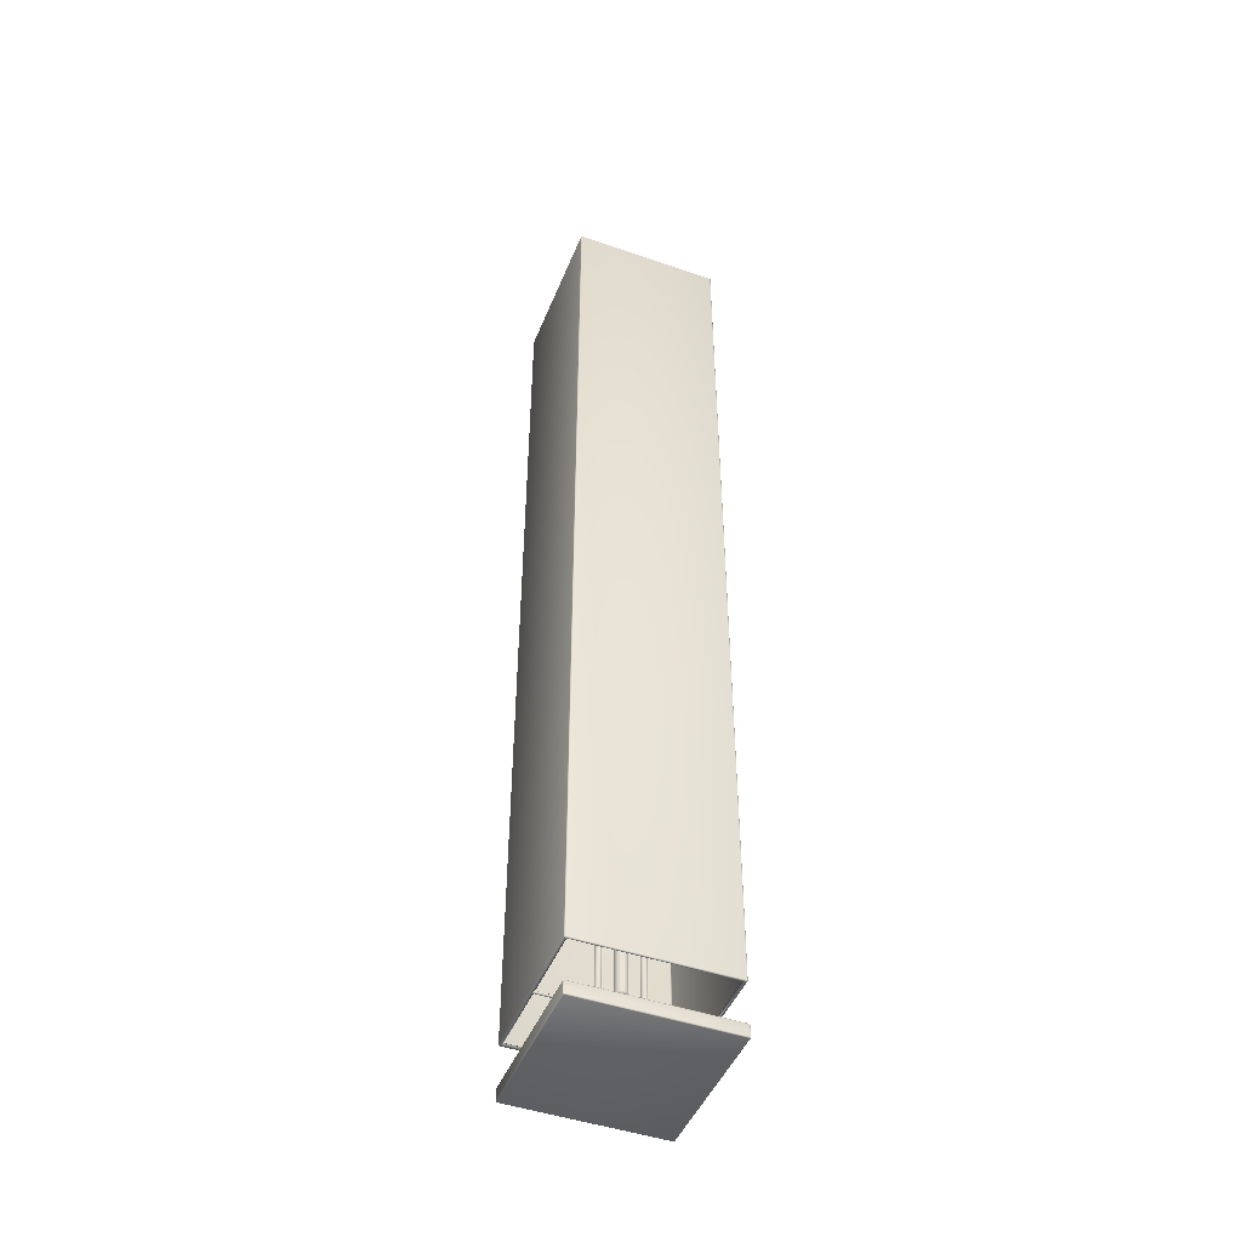
<metadata>
{"format":"obj","ext":"obj","renderer":"f3d","projection":"perspective","resolution":1024,"background":"white","views":[{"elev":-46.6,"azim":158.5,"up":"+Y"}]}
</metadata>
<code>
v 0.1122 0.0825 -0.002468
v 0.1122 0.0825 0.002468
v 0.1122 0.08 -3.497e-09
v 0.1122 0.085 -3.715e-09
v -0.1125 0.0825 0.002468
v -0.1125 0.08 -3.497e-09
v -0.1125 0.0825 -0.002468
v -0.1125 0.085 -3.715e-09
v 0.1122 1.522 -0.002468
v 0.1122 1.522 0.002468
v 0.1122 1.519 -6.64e-08
v 0.1122 1.524 -6.662e-08
v -0.1125 1.522 0.002468
v -0.1125 1.519 -6.64e-08
v -0.1125 1.522 -0.002468
v -0.1125 1.524 -6.662e-08
v -0.1114 0.0825 -0.115
v -0.111 0.08 -0.1125
v -0.11 0.0825 -0.11
v -0.111 0.085 -0.1125
v 0.1114 0.0825 -0.115
v 0.111 0.08 -0.1125
v 0.11 0.0825 -0.11
v 0.111 0.085 -0.1125
v 0.1139 0.0825 -0.1139
v 0.1121 0.08 -0.1121
v 0.1121 0.085 -0.1121
v 0.115 0.0825 -0.1114
v 0.1125 0.08 -0.111
v 0.1125 0.085 -0.111
v 0.115 0.0825 0.1114
v 0.1125 0.08 0.111
v 0.11 0.0825 0.11
v 0.1125 0.085 0.111
v 0.1139 0.0825 0.1139
v 0.1121 0.08 0.1121
v 0.1121 0.085 0.1121
v 0.1114 0.0825 0.115
v 0.111 0.08 0.1125
v 0.111 0.085 0.1125
v -0.1114 0.0825 0.115
v -0.111 0.08 0.1125
v -0.11 0.0825 0.11
v -0.111 0.085 0.1125
v -0.1139 0.0825 0.1139
v -0.1121 0.08 0.1121
v -0.1121 0.085 0.1121
v -0.115 0.0825 0.1114
v -0.1125 0.08 0.111
v -0.1125 0.085 0.111
v -0.115 0.0825 -0.1114
v -0.1125 0.08 -0.111
v -0.1125 0.085 -0.111
v -0.1139 0.0825 -0.1139
v -0.1121 0.08 -0.1121
v -0.1121 0.085 -0.1121
v -0.1114 1.522 -0.115
v -0.111 1.519 -0.1125
v -0.11 1.522 -0.11
v -0.111 1.524 -0.1125
v 0.1114 1.522 -0.115
v 0.111 1.519 -0.1125
v 0.11 1.522 -0.11
v 0.111 1.524 -0.1125
v 0.1139 1.522 -0.1139
v 0.1121 1.519 -0.1121
v 0.1121 1.524 -0.1121
v 0.115 1.522 -0.1114
v 0.1125 1.519 -0.111
v 0.1125 1.524 -0.111
v 0.115 1.522 0.1114
v 0.1125 1.519 0.111
v 0.11 1.522 0.11
v 0.1125 1.524 0.111
v 0.1139 1.522 0.1139
v 0.1121 1.519 0.1121
v 0.1121 1.524 0.1121
v 0.1114 1.522 0.115
v 0.111 1.519 0.1125
v 0.111 1.524 0.1125
v -0.1114 1.522 0.115
v -0.111 1.519 0.1125
v -0.11 1.522 0.11
v -0.111 1.524 0.1125
v -0.1139 1.522 0.1139
v -0.1121 1.519 0.1121
v -0.1121 1.524 0.1121
v -0.115 1.522 0.1114
v -0.1125 1.519 0.111
v -0.1125 1.524 0.111
v -0.115 1.522 -0.1114
v -0.1125 1.519 -0.111
v -0.1125 1.524 -0.111
v -0.1139 1.522 -0.1139
v -0.1121 1.519 -0.1121
v -0.1121 1.524 -0.1121
v 0 0.02 -0.005
v -0.003536 0.02 -0.003536
v -0.005 0.02 -6.557e-10
v -0.003536 0.02 0.003536
v 0 0.02 0.005
v 0.003536 0.02 0.003536
v 0.005 0.02 -9.339e-10
v 0.003536 0.02 -0.003536
v 0 0.105 -0.005
v -0.003536 0.105 -0.003536
v -0.005 0.105 -4.371e-09
v -0.003536 0.105 0.003536
v 0 0.105 0.005
v 0.003536 0.105 0.003536
v 0.005 0.105 -4.649e-09
v 0.003536 0.105 -0.003536
v -0.1135 0.0015 0.115
v -0.1135 0.0185 0.115
v -0.115 0.0185 0.1135
v -0.1135 0.02 0.1135
v -0.115 0.0015 0.1135
v -0.1135 4.961e-09 0.1135
v -0.1146 0.01963 0.1135
v -0.1135 0.01963 0.1146
v -0.1135 0.000375 0.1146
v -0.1146 0.000375 0.1135
v -0.1146 0.0185 0.1146
v -0.1146 0.0015 0.1146
v -0.1143 0.0006667 0.1143
v -0.1143 0.01933 0.1143
v 0.1135 0.0015 0.115
v 0.1135 0.0185 0.115
v 0.115 0.0185 0.1135
v 0.1135 0.02 0.1135
v 0.115 0.0015 0.1135
v 0.1135 4.961e-09 0.1135
v 0.1146 0.01963 0.1135
v 0.1135 0.01963 0.1146
v 0.1135 0.000375 0.1146
v 0.1146 0.000375 0.1135
v 0.1146 0.0185 0.1146
v 0.1146 0.0015 0.1146
v 0.1143 0.0006667 0.1143
v 0.1143 0.01933 0.1143
v -0.1135 0.0015 -0.115
v -0.1135 0.0185 -0.115
v -0.115 0.0185 -0.1135
v -0.1135 0.02 -0.1135
v -0.115 0.0015 -0.1135
v -0.1135 -4.961e-09 -0.1135
v -0.1146 0.01963 -0.1135
v -0.1135 0.01963 -0.1146
v -0.1135 0.000375 -0.1146
v -0.1146 0.000375 -0.1135
v -0.1146 0.0185 -0.1146
v -0.1146 0.0015 -0.1146
v -0.1143 0.0006667 -0.1143
v -0.1143 0.01933 -0.1143
v 0.1135 0.0015 -0.115
v 0.1135 0.0185 -0.115
v 0.115 0.0185 -0.1135
v 0.1135 0.02 -0.1135
v 0.115 0.0015 -0.1135
v 0.1135 -4.961e-09 -0.1135
v 0.1146 0.01963 -0.1135
v 0.1135 0.01963 -0.1146
v 0.1135 0.000375 -0.1146
v 0.1146 0.000375 -0.1135
v 0.1146 0.0185 -0.1146
v 0.1146 0.0015 -0.1146
v 0.1143 0.0006667 -0.1143
v 0.1143 0.01933 -0.1143
v 0 1.499 -0.005
v -0.003536 1.499 -0.003536
v -0.005 1.499 -6.53e-08
v -0.003536 1.499 0.003535
v 0 1.499 0.005
v 0.003536 1.499 0.003535
v 0.005 1.499 -6.558e-08
v 0.003536 1.499 -0.003536
v 0.03 1.521 -0.005
v 0.03 1.522 -0.003376
v 0.03 1.522 -0.004525
v 0.02761 1.522 -0.002388
v 0.02646 1.521 -0.003536
v 0.0268 1.522 -0.003199
v 0.02662 1.522 -6.642e-08
v 0.025 1.521 -6.625e-08
v 0.02548 1.522 -6.634e-08
v 0.02761 1.522 0.002387
v 0.02646 1.521 0.003535
v 0.0268 1.522 0.003199
v 0.03 1.522 0.003376
v 0.03 1.521 0.005
v 0.03 1.522 0.004524
v 0.03239 1.522 0.002387
v 0.03354 1.521 0.003535
v 0.0332 1.522 0.003199
v 0.03338 1.522 -6.66e-08
v 0.035 1.521 -6.653e-08
v 0.03452 1.522 -6.657e-08
v 0.03239 1.522 -0.002388
v 0.03354 1.521 -0.003536
v 0.0332 1.522 -0.003199
v -0.03 1.521 -0.005
v -0.03 1.522 -0.003376
v -0.03 1.522 -0.004525
v -0.03239 1.522 -0.002388
v -0.03354 1.521 -0.003536
v -0.0332 1.522 -0.003199
v -0.03338 1.522 -6.63e-08
v -0.035 1.521 -6.625e-08
v -0.03452 1.522 -6.63e-08
v -0.03239 1.522 0.002387
v -0.03354 1.521 0.003535
v -0.0332 1.522 0.003199
v -0.03 1.522 0.003376
v -0.03 1.521 0.005
v -0.03 1.522 0.004524
v -0.02761 1.522 0.002387
v -0.02646 1.521 0.003535
v -0.0268 1.522 0.003199
v -0.02662 1.522 -6.66e-08
v -0.025 1.521 -6.653e-08
v -0.02548 1.522 -6.658e-08
v -0.02761 1.522 -0.002388
v -0.02646 1.521 -0.003536
v -0.0268 1.522 -0.003199
v 0 1.521 -0.005
v -2.328e-10 1.522 -0.003376
v -6.912e-11 1.522 -0.004525
v -0.002387 1.522 -0.002388
v -0.003536 1.521 -0.003536
v -0.003199 1.522 -0.003199
v -0.003376 1.522 -6.63e-08
v -0.005 1.521 -6.625e-08
v -0.004524 1.522 -6.629e-08
v -0.002387 1.522 0.002387
v -0.003536 1.521 0.003535
v -0.003199 1.522 0.003199
v -2.328e-10 1.522 0.003376
v 0 1.521 0.005
v -5.821e-11 1.522 0.004524
v 0.002387 1.522 0.002387
v 0.003536 1.521 0.003535
v 0.003199 1.522 0.003199
v 0.003376 1.522 -6.66e-08
v 0.005 1.521 -6.653e-08
v 0.004524 1.522 -6.658e-08
v 0.002387 1.522 -0.002388
v 0.003536 1.521 -0.003536
v 0.003199 1.522 -0.003199
v 0.03 0.0818 -0.003376
v 0.03 0.0833 -0.005
v 0.03 0.08224 -0.004524
v 0.02646 0.0833 -0.003536
v 0.02761 0.0818 -0.002387
v 0.0268 0.08224 -0.003199
v 0.025 0.0833 -3.423e-09
v 0.02662 0.0818 -3.343e-09
v 0.02548 0.08224 -3.366e-09
v 0.02646 0.0833 0.003536
v 0.02761 0.0818 0.002387
v 0.0268 0.08224 0.003199
v 0.03 0.0833 0.005
v 0.03 0.0818 0.003376
v 0.03 0.08224 0.004524
v 0.03354 0.0833 0.003536
v 0.03239 0.0818 0.002387
v 0.0332 0.08224 0.003199
v 0.035 0.0833 -3.701e-09
v 0.03338 0.0818 -3.634e-09
v 0.03452 0.08224 -3.649e-09
v 0.03354 0.0833 -0.003536
v 0.03239 0.0818 -0.002387
v 0.0332 0.08224 -0.003199
v -0.03 0.0818 -0.003376
v -0.03 0.0833 -0.005
v -0.03 0.08224 -0.004524
v -0.03354 0.0833 -0.003536
v -0.03239 0.0818 -0.002387
v -0.0332 0.08224 -0.003199
v -0.035 0.0833 -3.423e-09
v -0.03338 0.0818 -3.459e-09
v -0.03452 0.08224 -3.406e-09
v -0.03354 0.0833 0.003536
v -0.03239 0.0818 0.002387
v -0.0332 0.08224 0.003199
v -0.03 0.0833 0.005
v -0.03 0.0818 0.003376
v -0.03 0.08224 0.004524
v -0.02646 0.0833 0.003536
v -0.02761 0.0818 0.002387
v -0.0268 0.08224 0.003199
v -0.025 0.0833 -3.701e-09
v -0.02662 0.0818 -3.634e-09
v -0.02548 0.08224 -3.649e-09
v -0.02646 0.0833 -0.003536
v -0.02761 0.0818 -0.002387
v -0.0268 0.08224 -0.003199
v 0.02761 1.522 -0.002388
v 0.03 1.522 -0.003376
v 0.03 1.521 -0.005
v 0.02646 1.521 -0.003536
v 0.02662 1.522 -6.642e-08
v 0.025 1.521 -6.625e-08
v 0.02761 1.522 0.002387
v 0.02646 1.521 0.003535
v 0.03 1.522 0.003376
v 0.03 1.521 0.005
v 0.03239 1.522 0.002387
v 0.03354 1.521 0.003535
v 0.03338 1.522 -6.66e-08
v 0.035 1.521 -6.653e-08
v 0.03239 1.522 -0.002388
v 0.03354 1.521 -0.003536
v -0.03239 1.522 -0.002388
v -0.03 1.522 -0.003376
v -0.03 1.521 -0.005
v -0.03354 1.521 -0.003536
v -0.03338 1.522 -6.63e-08
v -0.035 1.521 -6.625e-08
v -0.03239 1.522 0.002387
v -0.03354 1.521 0.003535
v -0.03 1.522 0.003376
v -0.03 1.521 0.005
v -0.02761 1.522 0.002387
v -0.02646 1.521 0.003535
v -0.02662 1.522 -6.66e-08
v -0.025 1.521 -6.653e-08
v -0.02761 1.522 -0.002388
v -0.02646 1.521 -0.003536
v -0.002387 1.522 -0.002388
v -2.328e-10 1.522 -0.003376
v 0 1.521 -0.005
v -0.003536 1.521 -0.003536
v -0.003376 1.522 -6.63e-08
v -0.005 1.521 -6.625e-08
v -0.002387 1.522 0.002387
v -0.003536 1.521 0.003535
v -2.328e-10 1.522 0.003376
v 0 1.521 0.005
v 0.002387 1.522 0.002387
v 0.003536 1.521 0.003535
v 0.003376 1.522 -6.66e-08
v 0.005 1.521 -6.653e-08
v 0.002387 1.522 -0.002388
v 0.003536 1.521 -0.003536
v 0.02646 0.0833 -0.003536
v 0.03 0.0833 -0.005
v 0.03 0.0818 -0.003376
v 0.02761 0.0818 -0.002387
v 0.025 0.0833 -3.423e-09
v 0.02662 0.0818 -3.343e-09
v 0.02646 0.0833 0.003536
v 0.02761 0.0818 0.002387
v 0.03 0.0833 0.005
v 0.03 0.0818 0.003376
v 0.03354 0.0833 0.003536
v 0.03239 0.0818 0.002387
v 0.035 0.0833 -3.701e-09
v 0.03338 0.0818 -3.634e-09
v 0.03354 0.0833 -0.003536
v 0.03239 0.0818 -0.002387
v -0.03354 0.0833 -0.003536
v -0.03 0.0833 -0.005
v -0.03 0.0818 -0.003376
v -0.03239 0.0818 -0.002387
v -0.035 0.0833 -3.423e-09
v -0.03338 0.0818 -3.459e-09
v -0.03354 0.0833 0.003536
v -0.03239 0.0818 0.002387
v -0.03 0.0833 0.005
v -0.03 0.0818 0.003376
v -0.02646 0.0833 0.003536
v -0.02761 0.0818 0.002387
v -0.025 0.0833 -3.701e-09
v -0.02662 0.0818 -3.634e-09
v -0.02646 0.0833 -0.003536
v -0.02761 0.0818 -0.002387
v 0.1135 0.0815 -0.115
v 0.1135 0.08 -0.1135
v 0.1135 0.08044 -0.1146
v 0.115 0.0815 0.1135
v 0.1135 0.08 0.1135
v 0.1146 0.08044 0.1135
v 0.1135 0.0815 0.115
v 0.1135 0.08044 0.1146
v 0.1135 1.522 -0.115
v 0.1135 1.524 -0.1135
v 0.1135 1.524 -0.1146
v 0.115 1.522 0.1135
v 0.1135 1.524 0.1135
v 0.1146 1.524 0.1135
v 0.1135 1.522 0.115
v 0.1135 1.524 0.1146
v -0.1135 1.522 0.115
v -0.1135 1.524 0.1135
v -0.1135 1.524 0.1146
v -0.1135 1.522 -0.115
v -0.1135 1.524 -0.1135
v -0.1135 1.524 -0.1146
v -0.1135 0.0815 0.115
v -0.1135 0.08 0.1135
v -0.1135 0.08044 0.1146
v -0.1135 0.0815 -0.115
v -0.1135 0.08 -0.1135
v -0.1135 0.08044 -0.1146
v -0.115 0.0815 0.1135
v -0.1146 0.08044 0.1135
v -0.115 1.522 0.1135
v -0.1146 1.524 0.1135
v -0.115 0.0815 -0.1135
v -0.1146 0.08044 -0.1135
v 0.115 1.522 -0.1135
v 0.1146 1.524 -0.1135
v 0.115 0.0815 -0.1135
v 0.1146 0.08044 -0.1135
v -0.115 1.522 -0.1135
v -0.1146 1.524 -0.1135
v 0.1146 0.0815 0.1146
v 0.1143 0.08044 0.1143
v 0.1146 0.0815 -0.1146
v 0.1143 0.08044 -0.1143
v -0.1146 0.0815 -0.1146
v -0.1143 0.08044 -0.1143
v -0.1146 0.0815 0.1146
v -0.1143 0.08044 0.1143
v 0.1146 1.522 0.1146
v 0.1143 1.524 0.1143
v 0.1146 1.522 -0.1146
v 0.1143 1.524 -0.1143
v -0.1146 1.522 -0.1146
v -0.1143 1.524 -0.1143
v -0.1146 1.522 0.1146
v -0.1143 1.524 0.1143
v 0.1125 1.524 -0.1125
v 0.1125 1.524 0.1125
v -0.1125 1.524 -0.1125
v -0.1125 1.524 0.1125
v 0.1125 0.08 0.1125
v 0.1125 0.08 -0.1125
v -0.1125 0.08 -0.1125
v -0.1125 0.08 0.1125
v -2.91e-10 0.105 -0.007835
v 0 0.107 -0.01
v -8.004e-11 0.1056 -0.009366
v -0.007071 0.107 -0.007071
v -0.00554 0.105 -0.00554
v -0.006623 0.1056 -0.006623
v -0.01 0.107 -4.24e-09
v -0.007835 0.105 -4.182e-09
v -0.009366 0.1056 -4.193e-09
v -0.007071 0.107 0.007071
v -0.00554 0.105 0.00554
v -0.006623 0.1056 0.006623
v 0 0.107 0.01
v -3.492e-10 0.105 0.007835
v -1.019e-10 0.1056 0.009366
v 0.007071 0.107 0.007071
v 0.00554 0.105 0.00554
v 0.006623 0.1056 0.006623
v 0.01 0.107 -4.796e-09
v 0.007835 0.105 -4.706e-09
v 0.009366 0.1056 -4.732e-09
v 0.007071 0.107 -0.007071
v 0.00554 0.105 -0.00554
v 0.006623 0.1056 -0.006623
v 0 1.497 -0.01
v -3.492e-10 1.499 -0.007835
v -1.019e-10 1.498 -0.009366
v -0.00554 1.499 -0.00554
v -0.007071 1.497 -0.007071
v -0.006623 1.498 -0.006623
v -0.007835 1.499 -6.517e-08
v -0.01 1.497 -6.5e-08
v -0.009366 1.498 -6.509e-08
v -0.00554 1.499 0.00554
v -0.007071 1.497 0.007071
v -0.006623 1.498 0.006623
v -2.91e-10 1.499 0.007835
v 0 1.497 0.01
v -8.004e-11 1.498 0.009366
v 0.00554 1.499 0.00554
v 0.007071 1.497 0.007071
v 0.006623 1.498 0.006623
v 0.007835 1.499 -6.57e-08
v 0.01 1.497 -6.556e-08
v 0.009366 1.498 -6.563e-08
v 0.00554 1.499 -0.00554
v 0.007071 1.497 -0.007071
v 0.006623 1.498 -0.006623
v -0.007071 0.117 -0.007071
v 0 0.117 -0.01
v -0.01 0.117 -4.677e-09
v -0.007071 0.117 0.007071
v 0 0.117 0.01
v 0.007071 0.117 0.007071
v 0.01 0.117 -5.233e-09
v 0.007071 0.117 -0.007071
v 0 1.487 -0.01
v -0.007071 1.487 -0.007071
v -0.01 1.487 -6.456e-08
v -0.007071 1.487 0.007071
v 0 1.487 0.01
v 0.007071 1.487 0.007071
v 0.01 1.487 -6.512e-08
v 0.007071 1.487 -0.007071
v -0.007071 0.107 -0.007071
v 0 0.107 -0.01
v -0.01 0.107 -4.24e-09
v -0.007071 0.107 0.007071
v 0 0.107 0.01
v 0.007071 0.107 0.007071
v 0.01 0.107 -4.796e-09
v 0.007071 0.107 -0.007071
v 0 1.497 -0.01
v -0.007071 1.497 -0.007071
v -0.01 1.497 -6.5e-08
v -0.007071 1.497 0.007071
v 0 1.497 0.01
v 0.007071 1.497 0.007071
v 0.01 1.497 -6.556e-08
v 0.007071 1.497 -0.007071
v -0.007071 0.117 -0.007071
v 0 0.117 -0.01
v -0.01 0.117 -4.677e-09
v -0.007071 0.117 0.007071
v 0 0.117 0.01
v 0.007071 0.117 0.007071
v 0.01 0.117 -5.233e-09
v 0.007071 0.117 -0.007071
v 0 1.487 -0.01
v -0.007071 1.487 -0.007071
v -0.01 1.487 -6.456e-08
v -0.007071 1.487 0.007071
v 0 1.487 0.01
v 0.007071 1.487 0.007071
v 0.01 1.487 -6.512e-08
v 0.007071 1.487 -0.007071
f 2 4 8 5
f 3 2 5 6
f 10 12 16 13
f 11 10 13 14
f 1 3 6 7
f 4 1 7 8
f 9 11 14 15
f 12 9 15 16
f 17 20 24 21
f 18 17 21 22
f 19 18 22 23
f 20 19 23 24
f 21 24 27 25
f 22 21 25 26
f 25 27 30 28
f 26 25 28 29
f 28 30 34 31
f 29 28 31 32
f 31 34 37 35
f 32 31 35 36
f 35 37 40 38
f 36 35 38 39
f 38 40 44 41
f 39 38 41 42
f 41 44 47 45
f 42 41 45 46
f 45 47 50 48
f 46 45 48 49
f 48 50 53 51
f 49 48 51 52
f 51 53 56 54
f 52 51 54 55
f 54 56 20 17
f 55 54 17 18
f 57 60 64 61
f 58 57 61 62
f 59 58 62 63
f 60 59 63 64
f 61 64 67 65
f 62 61 65 66
f 65 67 70 68
f 66 65 68 69
f 77 73 80
f 73 76 79
f 68 70 74 71
f 69 68 71 72
f 67 63 70
f 63 66 69
f 71 74 77 75
f 72 71 75 76
f 75 77 80 78
f 76 75 78 79
f 37 33 40
f 33 36 39
f 78 80 84 81
f 79 78 81 82
f 27 23 30
f 23 26 29
f 81 84 87 85
f 82 81 85 86
f 74 73 77
f 73 72 76
f 85 87 90 88
f 86 85 88 89
f 64 63 67
f 63 62 66
f 88 90 93 91
f 89 88 91 92
f 91 93 96 94
f 92 91 94 95
f 94 96 60 57
f 95 94 57 58
f 34 33 37
f 33 32 36
f 19 52 55
f 53 19 56
f 19 55 18
f 56 19 20
f 24 23 27
f 23 22 26
f 59 92 95
f 93 59 96
f 59 95 58
f 96 59 60
f 23 29 32 33
f 30 23 33 34
f 33 39 42 43
f 40 33 43 44
f 43 42 46
f 44 43 47
f 43 46 49
f 47 43 50
f 63 69 72 73
f 70 63 73 74
f 73 79 82 83
f 80 73 83 84
f 83 82 86
f 84 83 87
f 83 86 89
f 87 83 90
f 43 49 52 19
f 50 43 19 53
f 83 89 92 59
f 90 83 59 93
f 304 351 353 306
f 310 357 359 312
f 356 354 352
f 356 352 350
f 358 356 350
f 348 358 350
f 348 360 358
f 348 347 360
f 302 349 351 304
f 308 355 357 310
f 319 321 323
f 317 319 323
f 317 323 325
f 313 317 325
f 313 325 327
f 202 313 327
f 306 353 355 308
f 372 370 368
f 372 368 366
f 374 372 366
f 364 374 366
f 364 376 374
f 364 363 376
f 300 345 349 302
f 326 373 375 328
f 322 369 371 324
f 320 367 369 322
f 335 337 339
f 333 335 339
f 333 339 341
f 329 333 341
f 329 341 343
f 329 343 226
f 318 365 367 320
f 324 371 373 326
f 316 361 365 318
f 312 359 346 299
f 328 375 274 315
f 107 106 98 99
f 110 109 101 102
f 112 104 97 105
f 106 105 97 98
f 109 108 100 101
f 112 111 103 104
f 108 107 99 100
f 111 110 102 103
f 113 124 125 121
f 150 146 118 122
f 114 120 126 123
f 147 143 115 119
f 115 123 126 119
f 134 130 116 120
f 128 114 113 127
f 135 127 113 121
f 116 119 126 120
f 150 122 117 145
f 134 120 114 128
f 115 143 145 117
f 117 122 125 124
f 118 121 125 122
f 115 117 124 123
f 161 158 130 133
f 124 113 114 123
f 127 135 139 138
f 164 136 132 160
f 128 137 140 134
f 161 133 129 157
f 129 133 140 137
f 164 159 131 136
f 144 116 130 158
f 132 135 121 118
f 130 134 140 133
f 131 159 157 129
f 131 138 139 136
f 132 136 139 135
f 129 137 138 131
f 138 137 128 127
f 160 146 149 163
f 141 149 153 152
f 142 151 154 148
f 163 149 141 155
f 143 147 154 151
f 144 148 154 147
f 156 155 141 142
f 162 156 142 148
f 145 152 153 150
f 146 150 153 149
f 143 151 152 145
f 152 151 142 141
f 155 166 167 163
f 156 162 168 165
f 157 165 168 161
f 162 148 144 158
f 158 161 168 162
f 159 164 167 166
f 160 163 167 164
f 157 159 166 165
f 166 155 156 165
f 118 146 160 132
f 147 119 116 144
f 336 334 171 172
f 342 340 174 175
f 332 331 169 170
f 334 332 170 171
f 340 338 173 174
f 338 336 172 173
f 344 342 175 176
f 344 176 169 331
f 315 274 361 316
f 180 178 179 182
f 182 179 177 181
f 183 180 182 185
f 185 182 181 184
f 186 183 185 188
f 188 185 184 187
f 189 186 188 191
f 191 188 187 190
f 192 189 191 194
f 194 191 190 193
f 195 192 194 197
f 197 194 193 196
f 198 195 197 200
f 200 197 196 199
f 199 177 179 200
f 200 179 178 198
f 204 314 203 206
f 206 203 201 205
f 207 204 206 209
f 209 206 205 208
f 210 207 209 212
f 212 209 208 211
f 213 210 212 215
f 215 212 211 214
f 216 213 215 218
f 218 215 214 217
f 219 216 218 221
f 221 218 217 220
f 222 219 221 224
f 224 221 220 223
f 223 201 203 224
f 224 203 314 222
f 228 330 227 230
f 230 227 225 229
f 231 228 230 233
f 233 230 229 232
f 234 231 233 236
f 236 233 232 235
f 237 234 236 239
f 239 236 235 238
f 240 237 239 242
f 242 239 238 241
f 243 240 242 245
f 245 242 241 244
f 246 243 245 248
f 248 245 244 247
f 247 225 227 248
f 248 227 330 246
f 303 305 307
f 301 303 307
f 301 307 309
f 297 301 309
f 297 309 311
f 298 297 311
f 252 250 251 254
f 254 251 249 253
f 255 252 254 257
f 257 254 253 256
f 258 255 257 260
f 260 257 256 259
f 261 258 260 263
f 263 260 259 262
f 264 261 263 266
f 266 263 262 265
f 267 264 266 269
f 269 266 265 268
f 270 267 269 272
f 272 269 268 271
f 271 249 251 272
f 272 251 250 270
f 276 362 275 278
f 278 275 273 277
f 279 276 278 281
f 281 278 277 280
f 282 279 281 284
f 284 281 280 283
f 285 282 284 287
f 287 284 283 286
f 288 285 287 290
f 290 287 286 289
f 291 288 290 293
f 293 290 289 292
f 294 291 293 296
f 296 293 292 295
f 295 273 275 296
f 296 275 362 294
f 299 346 345 300
f 380 413 411 388
f 407 415 409 405
f 394 397 416 408
f 417 380 388 425
f 396 402 421 429
f 409 415 429 421
f 411 413 419 427
f 391 393 399 383
f 417 425 391 383
f 423 431 407 405
f 399 393 431 423
f 377 402 396 385
f 377 419 420 379
f 380 417 418 382
f 381 378 414 382
f 390 412 386 389
f 384 418 417 383
f 387 428 427 385
f 378 420 414
f 390 426 425 388
f 391 425 426 392
f 412 428 386
f 395 432 431 393
f 396 429 430 398
f 408 432 394
f 399 423 424 401
f 400 424 406
f 404 422 421 402
f 406 424 423 405
f 407 431 432 408
f 385 396 398 387
f 387 398 397 386
f 409 421 422 410
f 401 424 400
f 411 427 428 412
f 397 430 416
f 414 420 419 413
f 394 432 395
f 416 430 429 415
f 406 410 403 400
f 408 416 415 407
f 388 411 412 390
f 410 422 403
f 403 422 404
f 382 414 413 380
f 405 409 410 406
f 378 403 404 379
f 402 377 379 404
f 386 428 387
f 392 395 393 391
f 383 399 401 384
f 379 420 378
f 419 377 385 427
f 398 430 397
f 382 418 381
f 381 418 384
f 389 426 390
f 392 426 389
f 389 394 395 392
f 384 401 400 381
f 433 434 389 386
f 435 433 386 397
f 436 435 397 394
f 434 436 394 389
f 437 438 378 381
f 439 440 400 403
f 438 439 403 378
f 440 437 381 400
f 457 454 451
f 457 451 448
f 460 457 448
f 445 460 448
f 445 463 460
f 445 441 463
f 444 442 443 446
f 441 445 446 443
f 447 444 446 449
f 449 446 445 448
f 450 447 449 452
f 452 449 448 451
f 453 450 452 455
f 455 452 451 454
f 456 453 455 458
f 458 455 454 457
f 459 456 458 461
f 461 458 457 460
f 462 459 461 464
f 464 461 460 463
f 463 441 443 464
f 464 443 442 462
f 468 466 467 470
f 470 467 465 469
f 471 468 470 473
f 473 470 469 472
f 474 471 473 476
f 476 473 472 475
f 477 474 476 479
f 479 476 475 478
f 480 477 479 482
f 482 479 478 481
f 483 480 482 485
f 485 482 481 484
f 486 483 485 488
f 488 485 484 487
f 487 465 467 488
f 488 467 466 486
f 474 477 480
f 471 474 480
f 471 480 483
f 468 471 483
f 468 483 486
f 468 486 466
f 489 490 506 505
f 491 489 505 507
f 492 491 507 508
f 493 492 508 509
f 494 493 509 510
f 495 494 510 511
f 496 495 511 512
f 490 496 512 506
f 497 498 514 513
f 498 499 515 514
f 499 500 516 515
f 500 501 517 516
f 501 502 518 517
f 502 503 519 518
f 503 504 520 519
f 504 497 513 520
f 522 521 530 529
f 528 522 529 536
f 523 524 532 531
f 527 528 536 535
f 526 527 535 534
f 525 526 534 533
f 524 525 533 532
f 521 523 531 530

</code>
